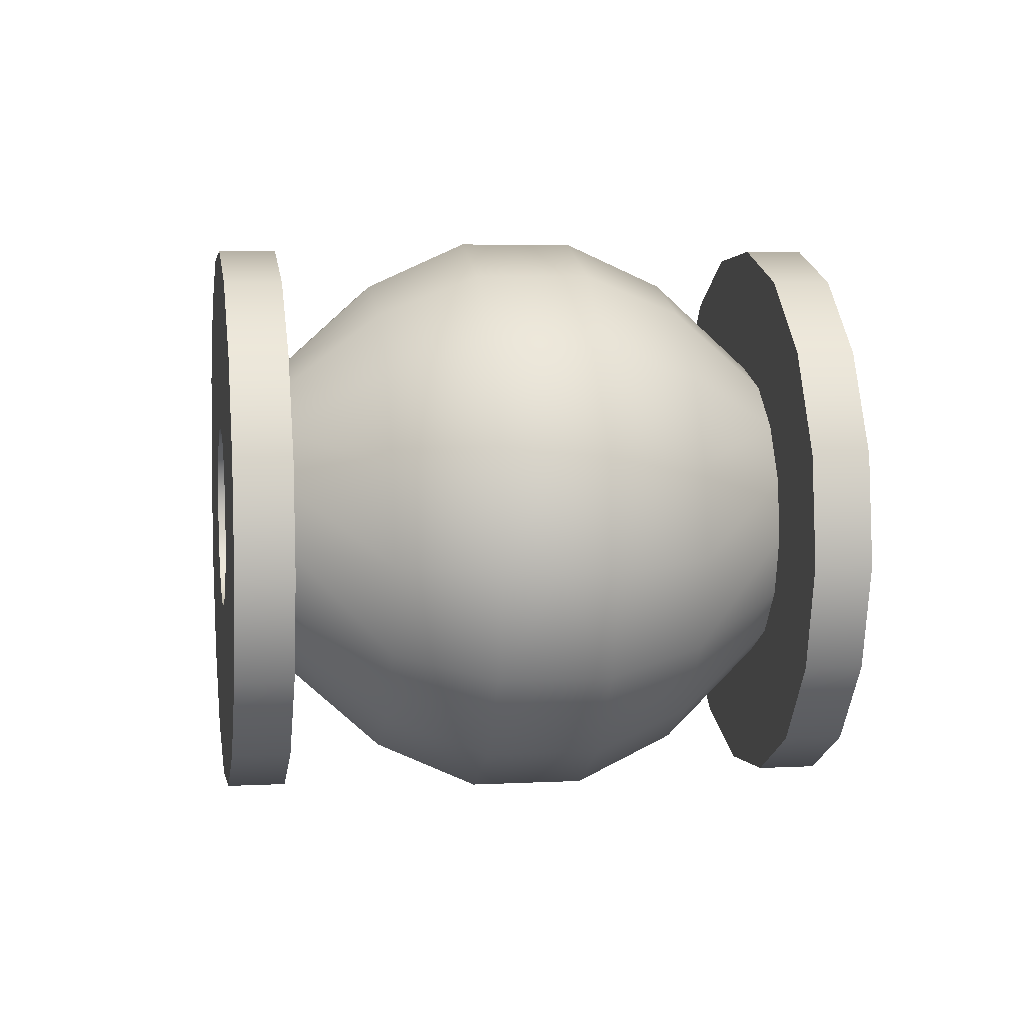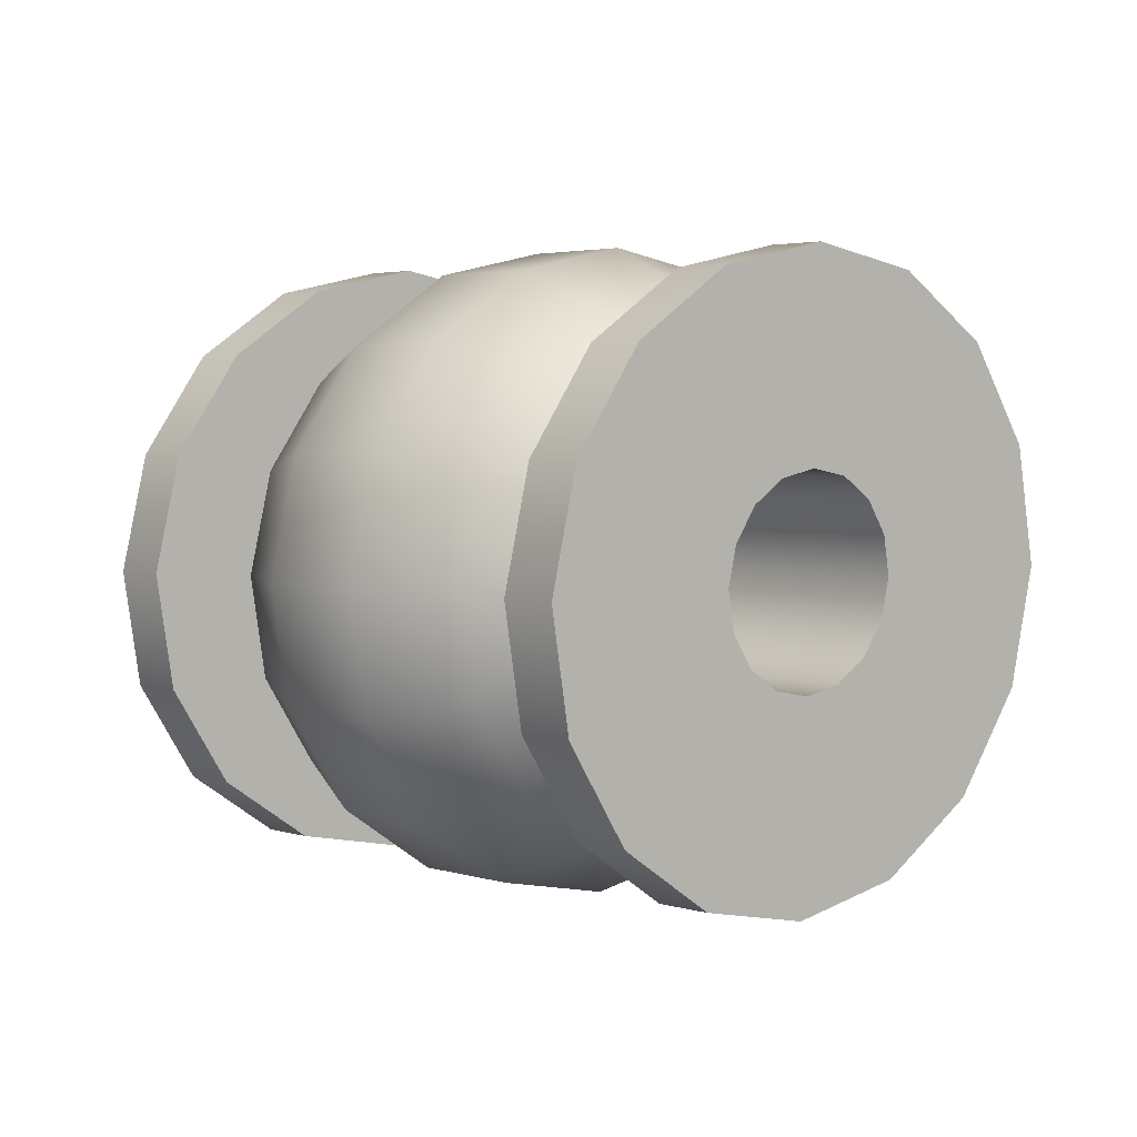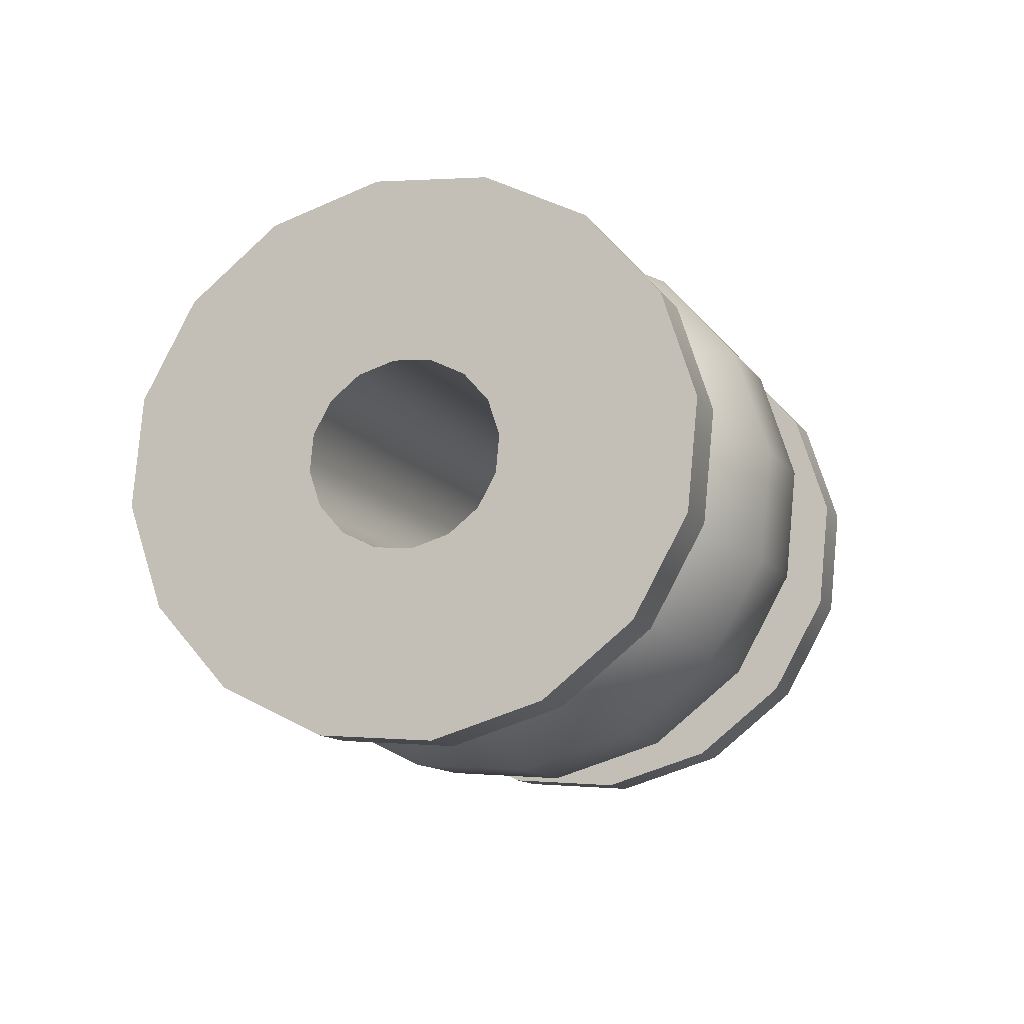
<metadata>
{"format":"obj","ext":"obj","renderer":"f3d","projection":"perspective","resolution":1024,"background":"white","views":[{"elev":41.6,"azim":-154.5,"up":"+Z"},{"elev":-42.8,"azim":-147.4,"up":"+Y"},{"elev":-5.3,"azim":142.6,"up":"+Z"}]}
</metadata>
<code>
g meger3d_Char_sundries_C12_7
v 0.3364 0.02877 -0.06286
v 0.3084 -0.1433 -0.02489
v 0.3442 0.005778 0.001004
v 0.2962 -0.107 -0.1257
v 0.2433 -0.2485 -0.04316
v 0.2289 -0.2055 -0.1625
v 0.3145 0.07135 -0.113
v 0.2615 -0.03975 -0.2049
v 0.1879 -0.1259 -0.2562
v 0.2816 0.1271 -0.1418
v 0.2096 0.04819 -0.2503
v 0.1264 -0.02186 -0.3099
v 0.2428 0.1874 -0.1448
v 0.1484 0.1434 -0.2551
v 0.05395 0.09086 -0.3155
v 0.204 0.2432 -0.1216
v 0.08713 0.2315 -0.2184
v -0.01853 0.1951 -0.2722
v 0.175 -0.2405 -0.1686
v 0.1894 -0.2834 -0.04924
v 0.1339 -0.1609 -0.2622
v 0.07247 -0.05685 -0.316
v 3.364e-10 0.05587 -0.3216
v -0.07247 0.1601 -0.2783
v 0.1354 -0.3184 -0.05532
v 0.121 -0.2755 -0.1746
v -0.0005201 -0.2995 -0.1592
v 0.01166 -0.3358 -0.05833
v -0.1492 -0.2862 -0.1176
v -0.1414 -0.3092 -0.05371
v -0.1711 -0.2436 -0.1677
v -0.03521 -0.2322 -0.2383
v 0.07996 -0.1959 -0.2683
v -0.204 -0.1879 -0.1965
v -0.08713 -0.1443 -0.2837
v 0.01853 -0.09184 -0.322
v -0.2428 -0.1276 -0.1995
v -0.1484 -0.04902 -0.2885
v -0.05395 0.02088 -0.3277
v -0.2816 -0.0718 -0.1763
v -0.2096 0.03905 -0.2519
v -0.1264 0.1251 -0.2844
v -0.00052 -0.3356 0.04884
v -0.1492 -0.3091 0.01416
v -0.03521 -0.299 0.146
v -0.1711 -0.2859 0.07572
v -0.08713 -0.2315 0.2184
v -0.204 -0.2432 0.1216
v -0.1484 -0.1434 0.2551
v -0.2428 -0.1874 0.1448
v -0.2096 -0.04819 0.2503
v -0.2816 -0.1271 0.1418
v -0.2615 0.03975 0.2049
v -0.3145 -0.07135 0.113
v -0.2962 0.107 0.1257
v -0.3364 -0.02877 0.06286
v -0.3084 0.1433 0.02489
v -0.3442 -0.005778 -0.001004
v -0.2962 0.1431 -0.08228
v -0.3364 -0.005881 -0.06888
v -0.2615 0.1065 -0.1795
v -0.3145 -0.02906 -0.1304
v -0.2096 0.03905 -0.2519
v -0.2816 -0.0718 -0.1763
v -0.1264 0.1251 -0.2844
v -0.1879 0.2049 -0.1987
v -0.2289 0.2483 -0.08366
v -0.2433 0.2485 0.04316
v -0.2289 0.2055 0.1625
v -0.1879 0.1259 0.2562
v -0.1264 0.02186 0.3099
v -0.05395 -0.09086 0.3155
v 0.01853 -0.1951 0.2722
v 0.07996 -0.2749 0.1865
v 0.121 -0.3182 0.0715
v -0.175 0.2405 0.1686
v -0.1339 0.1609 0.2622
v -0.121 0.2755 0.1746
v -0.1354 0.3184 0.05532
v 0.0005201 0.2995 0.1592
v -0.01166 0.3358 0.05833
v -0.121 0.3182 -0.0715
v 0.0005201 0.3356 -0.04884
v -0.07996 0.2749 -0.1865
v 0.03521 0.299 -0.146
v -0.01853 0.1951 -0.2722
v 0.08713 0.2315 -0.2184
v 0.1711 0.2859 -0.07572
v 0.204 0.2432 -0.1216
v 0.1492 0.3091 -0.01416
v 0.1414 0.3092 0.05371
v 0.1492 0.2862 0.1176
v 0.1711 0.2436 0.1677
v 0.03521 0.2322 0.2383
v -0.07996 0.1959 0.2683
v 0.204 0.1879 0.1965
v 0.08713 0.1443 0.2837
v -0.01853 0.09184 0.322
v 0.2428 0.1276 0.1995
v 0.1484 0.04902 0.2885
v 0.05395 -0.02088 0.3277
v 0.2816 0.0718 0.1763
v 0.2096 -0.03905 0.2519
v 0.1264 -0.1251 0.2844
v 0.3145 0.02906 0.1304
v 0.2615 -0.1065 0.1795
v 0.1879 -0.2049 0.1987
v 0.3364 0.005881 0.06888
v 0.2962 -0.1431 0.08228
v 0.2289 -0.2483 0.08366
v -1.967e-08 -0.05587 0.3216
v -0.07247 0.05685 0.316
v 0.1339 -0.2399 0.1926
v 0.07247 -0.1601 0.2783
v 0.175 -0.2832 0.07758
v 0.3442 0.005778 0.001004
v 0.4135 -0.07708 -0.1371
v 0.3364 0.02877 -0.06286
v 0.4275 -0.119 -0.02067
v 0.3734 0.0005288 -0.2284
v 0.3145 0.07135 -0.113
v 0.3135 0.102 -0.2808
v 0.2816 0.1271 -0.1418
v 0.2428 0.212 -0.2863
v 0.2428 0.1874 -0.1448
v 0.1721 0.3136 -0.2441
v 0.204 0.2432 -0.1216
v 0.1122 0.3915 -0.1605
v 0.1711 0.2859 -0.07572
v 0.07216 0.4337 -0.04831
v 0.1492 0.3091 -0.01416
v 0.05809 0.4339 0.07539
v 0.1414 0.3092 0.05371
v 0.07215 0.392 0.1918
v 0.1492 0.2862 0.1176
v 0.1122 0.3144 0.2831
v 0.1711 0.2436 0.1677
v 0.1721 0.2129 0.3355
v 0.204 0.1879 0.1965
v 0.2428 0.103 0.341
v 0.2428 0.1276 0.1995
v 0.3135 0.001336 0.2988
v 0.2816 0.0718 0.1763
v 0.3734 -0.07654 0.2152
v 0.3145 0.02906 0.1304
v 0.4135 -0.1188 0.103
v 0.3364 0.005881 0.06888
v 0.4275 -0.119 -0.02067
v 0.4686 -0.04131 -0.1308
v 0.4135 -0.07708 -0.1371
v 0.4827 -0.08321 -0.01446
v 0.4286 0.03629 -0.2222
v 0.3734 0.0005288 -0.2284
v 0.3686 0.1378 -0.2746
v 0.3135 0.102 -0.2808
v 0.298 0.2477 -0.2801
v 0.2428 0.212 -0.2863
v 0.2273 0.3494 -0.2379
v 0.1721 0.3136 -0.2441
v 0.1673 0.4273 -0.1543
v 0.1122 0.3915 -0.1605
v 0.1273 0.4695 -0.0421
v 0.07216 0.4337 -0.04831
v 0.1132 0.4697 0.0816
v 0.05809 0.4339 0.07539
v 0.1273 0.4278 0.198
v 0.07215 0.392 0.1918
v 0.1673 0.3502 0.2893
v 0.1122 0.3144 0.2831
v 0.2273 0.2487 0.3418
v 0.1721 0.2129 0.3355
v 0.298 0.1387 0.3473
v 0.2428 0.103 0.341
v 0.3686 0.0371 0.305
v 0.3135 0.001336 0.2988
v 0.4286 -0.04077 0.2214
v 0.3734 -0.07654 0.2152
v 0.4686 -0.08302 0.1092
v 0.4135 -0.1188 0.103
v 0.4827 -0.08321 -0.01446
v 0.3552 0.1145 -0.0216
v 0.4686 -0.04131 -0.1308
v 0.3599 0.1005 0.01746
v 0.3418 0.1406 -0.05225
v 0.4286 0.03629 -0.2222
v 0.3217 0.1746 -0.06984
v 0.3686 0.1378 -0.2746
v 0.298 0.2115 -0.07168
v 0.298 0.2477 -0.2801
v 0.2742 0.2456 -0.05751
v 0.2273 0.3494 -0.2379
v 0.2541 0.2718 -0.02946
v 0.1673 0.4273 -0.1543
v 0.2407 0.2859 0.008181
v 0.1273 0.4695 -0.0421
v 0.236 0.286 0.04969
v 0.1132 0.4697 0.0816
v 0.2407 0.2719 0.08874
v 0.1273 0.4278 0.198
v 0.2541 0.2459 0.1194
v 0.1673 0.3502 0.2893
v 0.2742 0.2118 0.137
v 0.2273 0.2487 0.3418
v 0.298 0.175 0.1388
v 0.298 0.1387 0.3473
v 0.3217 0.1408 0.1246
v 0.3686 0.0371 0.305
v 0.3418 0.1147 0.0966
v 0.4286 -0.04077 0.2214
v 0.3552 0.1005 0.05896
v 0.4686 -0.08302 0.1092
v 0.3599 0.1005 0.01746
v -0.2407 -0.2719 -0.08874
v 0.3552 0.1145 -0.0216
v -0.236 -0.286 -0.04969
v 0.3418 0.1406 -0.05225
v -0.2541 -0.2459 -0.1194
v -0.2742 -0.2118 -0.137
v 0.3217 0.1746 -0.06984
v 0.298 0.2115 -0.07168
v -0.298 -0.175 -0.1388
v -0.2407 -0.2859 -0.008181
v 0.3552 0.1005 0.05896
v -0.2541 -0.2718 0.02946
v 0.3418 0.1147 0.0966
v -0.1414 -0.3092 -0.05371
v -0.07216 -0.392 -0.1918
v -0.05809 -0.4339 -0.07539
v -0.1492 -0.2862 -0.1176
v -0.1122 -0.3144 -0.2831
v -0.1711 -0.2436 -0.1677
v -0.1721 -0.2129 -0.3355
v -0.204 -0.1879 -0.1965
v -0.2428 -0.103 -0.341
v -0.2428 -0.1276 -0.1995
v -0.3135 -0.001336 -0.2988
v -0.2816 -0.0718 -0.1763
v -0.3734 0.07654 -0.2152
v -0.3145 -0.02906 -0.1304
v -0.4135 0.1188 -0.103
v -0.3364 -0.005881 -0.06888
v -0.4275 0.119 0.02067
v -0.3442 -0.005778 -0.001004
v -0.4135 0.07708 0.1371
v -0.3364 -0.02877 0.06286
v -0.3734 -0.0005288 0.2284
v -0.3145 -0.07135 0.113
v -0.3135 -0.102 0.2808
v -0.2816 -0.1271 0.1418
v -0.2428 -0.212 0.2863
v -0.2428 -0.1874 0.1448
v -0.1721 -0.3136 0.2441
v -0.204 -0.2432 0.1216
v -0.1122 -0.3915 0.1605
v -0.1711 -0.2859 0.07572
v -0.07216 -0.4337 0.04831
v -0.1492 -0.3091 0.01416
v -0.05809 -0.4339 -0.07539
v -0.1273 -0.4278 -0.198
v -0.1132 -0.4697 -0.0816
v -0.07216 -0.392 -0.1918
v -0.1673 -0.3502 -0.2893
v -0.1122 -0.3144 -0.2831
v -0.2273 -0.2487 -0.3418
v -0.1721 -0.2129 -0.3355
v -0.298 -0.1387 -0.3473
v -0.2428 -0.103 -0.341
v -0.3686 -0.0371 -0.305
v -0.3135 -0.001336 -0.2988
v -0.4286 0.04077 -0.2214
v -0.3734 0.07654 -0.2152
v -0.4686 0.08302 -0.1092
v -0.4135 0.1188 -0.103
v -0.4827 0.08321 0.01446
v -0.4275 0.119 0.02067
v -0.4686 0.04131 0.1308
v -0.4135 0.07708 0.1371
v -0.4286 -0.03629 0.2222
v -0.3734 -0.0005288 0.2284
v -0.3686 -0.1378 0.2746
v -0.3135 -0.102 0.2808
v -0.298 -0.2477 0.2801
v -0.2428 -0.212 0.2863
v -0.2273 -0.3494 0.2379
v -0.1721 -0.3136 0.2441
v -0.1673 -0.4273 0.1543
v -0.1122 -0.3915 0.1605
v -0.1273 -0.4695 0.0421
v -0.07216 -0.4337 0.04831
v -0.1132 -0.4697 -0.0816
v -0.2407 -0.2719 -0.08874
v -0.236 -0.286 -0.04969
v -0.1273 -0.4278 -0.198
v -0.2541 -0.2459 -0.1194
v -0.1673 -0.3502 -0.2893
v -0.2742 -0.2118 -0.137
v -0.2273 -0.2487 -0.3418
v -0.298 -0.175 -0.1388
v -0.298 -0.1387 -0.3473
v -0.3217 -0.1408 -0.1246
v -0.3686 -0.0371 -0.305
v -0.3418 -0.1147 -0.0966
v -0.4286 0.04077 -0.2214
v -0.3552 -0.1005 -0.05896
v -0.4686 0.08302 -0.1092
v -0.3599 -0.1005 -0.01746
v -0.4827 0.08321 0.01446
v -0.3552 -0.1145 0.0216
v -0.4686 0.04131 0.1308
v -0.3418 -0.1406 0.05225
v -0.4286 -0.03629 0.2222
v -0.3217 -0.1746 0.06984
v -0.3686 -0.1378 0.2746
v -0.298 -0.2115 0.07168
v -0.298 -0.2477 0.2801
v -0.2742 -0.2456 0.05751
v -0.2273 -0.3494 0.2379
v -0.2541 -0.2718 0.02946
v -0.1673 -0.4273 0.1543
v -0.2407 -0.2859 -0.008181
v -0.1273 -0.4695 0.0421
v -0.1339 0.2399 -0.1926
v -0.07247 0.1601 -0.2783
v -0.175 0.2832 -0.07758
v -0.1894 0.2834 0.04924
v -0.298 -0.175 -0.1388
v 0.2742 0.2456 -0.05751
v 0.298 0.2115 -0.07168
v -0.3217 -0.1408 -0.1246
v 0.2541 0.2718 -0.02946
v -0.3418 -0.1147 -0.0966
v 0.2407 0.2859 0.008181
v -0.3552 -0.1005 -0.05896
v 0.236 0.286 0.04969
v -0.3599 -0.1005 -0.01746
v 0.2407 0.2719 0.08874
v -0.3552 -0.1145 0.0216
v 0.2541 0.2459 0.1194
v -0.3418 -0.1406 0.05225
v 0.2742 0.2118 0.137
v -0.3217 -0.1746 0.06984
v 0.298 0.175 0.1388
v -0.298 -0.2115 0.07168
v 0.3217 0.1408 0.1246
v -0.2742 -0.2456 0.05751
v 0.3418 0.1147 0.0966
v -0.2541 -0.2718 0.02946
g meger3d_Char_sundries_C12_7_0
f 3 2 1
f 4 1 2
f 2 5 4
f 6 4 5
f 1 4 7
f 8 7 4
f 4 6 8
f 9 8 6
f 7 8 10
f 11 10 8
f 8 9 11
f 12 11 9
f 10 11 13
f 14 13 11
f 11 12 14
f 15 14 12
f 13 14 16
f 17 16 14
f 14 15 17
f 18 17 15
f 6 5 19
f 20 19 5
f 19 21 6
f 9 6 21
f 21 22 9
f 12 9 22
f 22 23 12
f 15 12 23
f 23 24 15
f 18 15 24
f 20 25 19
f 26 19 25
f 19 26 21
f 26 25 27
f 28 27 25
f 27 28 29
f 30 29 28
f 29 31 27
f 32 27 31
f 27 32 26
f 33 26 32
f 33 21 26
f 21 33 22
f 31 34 32
f 35 32 34
f 32 35 33
f 36 33 35
f 36 22 33
f 22 36 23
f 34 37 35
f 38 35 37
f 35 38 36
f 39 36 38
f 37 40 38
f 41 38 40
f 38 41 39
f 42 39 41
f 28 43 30
f 44 30 43
f 43 45 44
f 46 44 45
f 45 47 46
f 48 46 47
f 47 49 48
f 50 48 49
f 49 51 50
f 52 50 51
f 51 53 52
f 54 52 53
f 53 55 54
f 56 54 55
f 55 57 56
f 58 56 57
f 57 59 58
f 60 58 59
f 59 61 60
f 62 60 61
f 61 63 62
f 64 62 63
f 63 61 65
f 66 65 61
f 61 59 66
f 67 66 59
f 59 57 67
f 68 67 57
f 57 55 68
f 69 68 55
f 55 53 69
f 70 69 53
f 53 51 70
f 71 70 51
f 51 49 71
f 72 71 49
f 49 47 72
f 73 72 47
f 47 45 73
f 74 73 45
f 45 43 74
f 75 74 43
f 43 28 75
f 25 75 28
f 69 76 68
f 70 77 69
f 76 77 78
f 78 79 76
f 78 80 79
f 81 79 80
f 79 81 82
f 83 82 81
f 82 83 84
f 85 84 83
f 84 85 86
f 87 86 85
f 85 88 87
f 89 87 88
f 88 85 90
f 83 90 85
f 90 83 91
f 81 91 83
f 91 81 92
f 80 92 81
f 92 80 93
f 94 93 80
f 80 78 94
f 95 94 78
f 93 94 96
f 97 96 94
f 94 95 97
f 98 97 95
f 96 97 99
f 100 99 97
f 97 98 100
f 101 100 98
f 99 100 102
f 103 102 100
f 100 101 103
f 104 103 101
f 102 103 105
f 106 105 103
f 103 104 106
f 107 106 104
f 105 106 108
f 109 108 106
f 106 107 109
f 110 109 107
f 108 109 3
f 2 3 109
f 109 110 2
f 5 2 110
f 101 98 111
f 112 111 98
f 98 95 112
f 77 112 95
f 95 78 77
f 107 104 113
f 114 113 104
f 111 114 101
f 104 101 114
f 5 110 20
f 115 20 110
f 113 115 107
f 110 107 115
f 77 70 112
f 71 112 70
f 112 71 111
f 72 111 71
f 73 114 72
f 114 73 113
f 111 72 114
f 74 113 73
f 113 74 115
f 75 115 74
f 115 75 20
f 25 20 75
f 118 117 116
f 119 116 117
f 117 118 120
f 121 120 118
f 120 121 122
f 123 122 121
f 122 123 124
f 125 124 123
f 124 125 126
f 127 126 125
f 126 127 128
f 129 128 127
f 128 129 130
f 131 130 129
f 130 131 132
f 133 132 131
f 132 133 134
f 135 134 133
f 134 135 136
f 137 136 135
f 136 137 138
f 139 138 137
f 138 139 140
f 141 140 139
f 140 141 142
f 143 142 141
f 142 143 144
f 145 144 143
f 144 145 146
f 147 146 145
f 146 147 119
f 116 119 147
f 150 149 148
f 151 148 149
f 149 150 152
f 153 152 150
f 152 153 154
f 155 154 153
f 154 155 156
f 157 156 155
f 156 157 158
f 159 158 157
f 158 159 160
f 161 160 159
f 160 161 162
f 163 162 161
f 162 163 164
f 165 164 163
f 164 165 166
f 167 166 165
f 166 167 168
f 169 168 167
f 168 169 170
f 171 170 169
f 170 171 172
f 173 172 171
f 172 173 174
f 175 174 173
f 174 175 176
f 177 176 175
f 176 177 178
f 179 178 177
f 178 179 151
f 148 151 179
f 182 181 180
f 183 180 181
f 181 182 184
f 185 184 182
f 184 185 186
f 187 186 185
f 186 187 188
f 189 188 187
f 188 189 190
f 191 190 189
f 190 191 192
f 193 192 191
f 192 193 194
f 195 194 193
f 194 195 196
f 197 196 195
f 196 197 198
f 199 198 197
f 198 199 200
f 201 200 199
f 200 201 202
f 203 202 201
f 202 203 204
f 205 204 203
f 204 205 206
f 207 206 205
f 206 207 208
f 209 208 207
f 208 209 210
f 211 210 209
f 210 211 183
f 180 183 211
f 214 213 212
f 215 212 213
f 214 216 213
f 217 213 216
f 217 216 218
f 219 218 216
f 219 220 218
f 221 218 220
f 215 222 212
f 223 212 222
f 222 224 223
f 225 223 224
f 228 227 226
f 229 226 227
f 227 230 229
f 231 229 230
f 230 232 231
f 233 231 232
f 232 234 233
f 235 233 234
f 234 236 235
f 237 235 236
f 236 238 237
f 239 237 238
f 238 240 239
f 241 239 240
f 240 242 241
f 243 241 242
f 242 244 243
f 245 243 244
f 244 246 245
f 247 245 246
f 246 248 247
f 249 247 248
f 248 250 249
f 251 249 250
f 250 252 251
f 253 251 252
f 252 254 253
f 255 253 254
f 254 256 255
f 257 255 256
f 256 228 257
f 226 257 228
f 260 259 258
f 261 258 259
f 259 262 261
f 263 261 262
f 262 264 263
f 265 263 264
f 264 266 265
f 267 265 266
f 266 268 267
f 269 267 268
f 268 270 269
f 271 269 270
f 270 272 271
f 273 271 272
f 272 274 273
f 275 273 274
f 274 276 275
f 277 275 276
f 276 278 277
f 279 277 278
f 278 280 279
f 281 279 280
f 280 282 281
f 283 281 282
f 282 284 283
f 285 283 284
f 284 286 285
f 287 285 286
f 286 288 287
f 289 287 288
f 288 260 289
f 258 289 260
f 292 291 290
f 293 290 291
f 291 294 293
f 295 293 294
f 294 296 295
f 297 295 296
f 296 298 297
f 299 297 298
f 298 300 299
f 301 299 300
f 300 302 301
f 303 301 302
f 302 304 303
f 305 303 304
f 304 306 305
f 307 305 306
f 306 308 307
f 309 307 308
f 308 310 309
f 311 309 310
f 310 312 311
f 313 311 312
f 312 314 313
f 315 313 314
f 314 316 315
f 317 315 316
f 316 318 317
f 319 317 318
f 318 320 319
f 321 319 320
f 320 292 321
f 290 321 292
f 323 322 86
f 84 86 322
f 322 324 84
f 82 84 324
f 324 325 82
f 79 82 325
f 325 76 79
f 323 65 322
f 66 322 65
f 322 66 324
f 67 324 66
f 324 67 325
f 68 325 67
f 325 68 76
f 76 69 77
f 328 327 326
f 329 326 327
f 327 330 329
f 331 329 330
f 330 332 331
f 333 331 332
f 332 334 333
f 335 333 334
f 334 336 335
f 337 335 336
f 336 338 337
f 339 337 338
f 338 340 339
f 341 339 340
f 340 342 341
f 343 341 342
f 342 344 343
f 345 343 344
f 344 346 345
f 347 345 346
f 39 23 36
f 23 39 24
f 42 24 39

</code>
